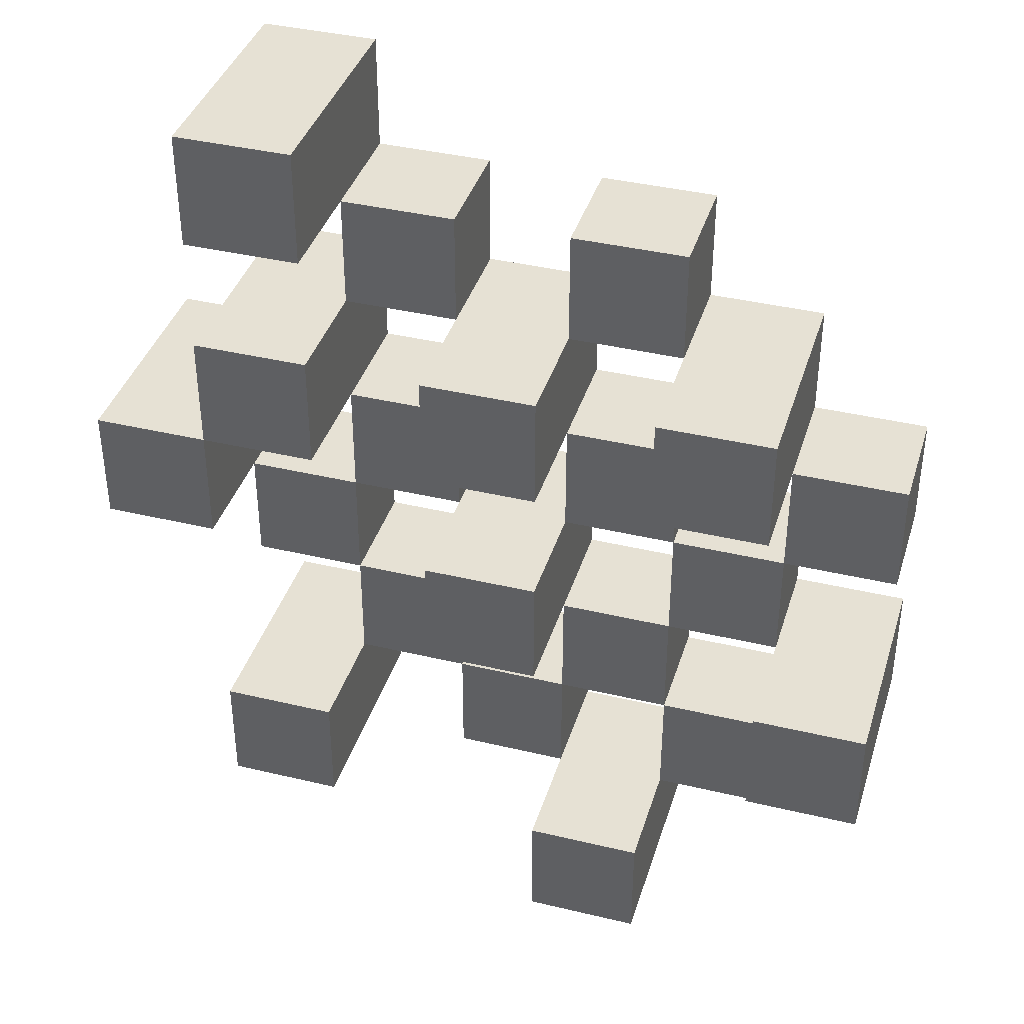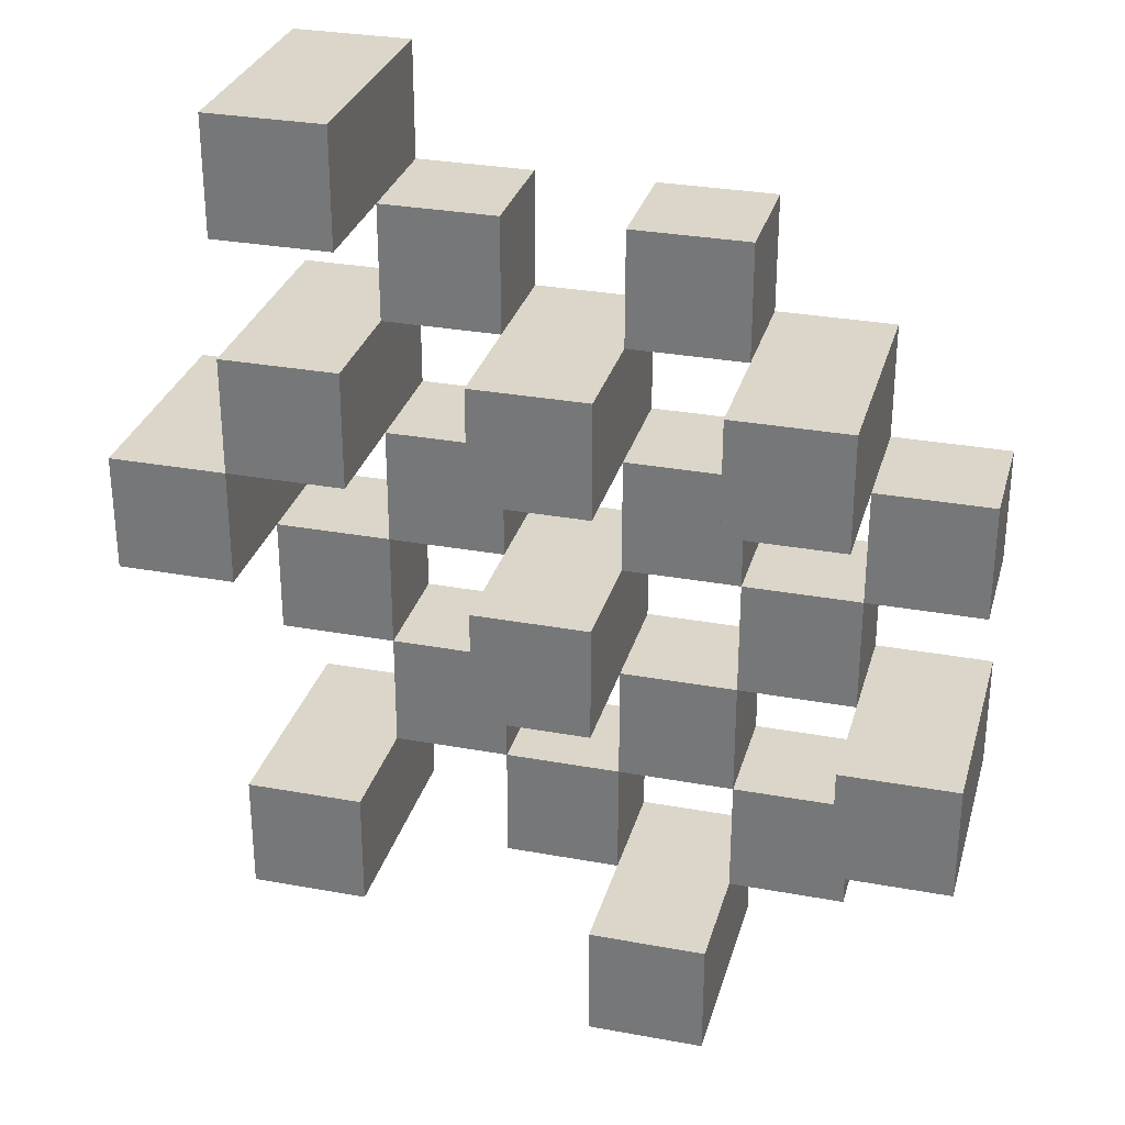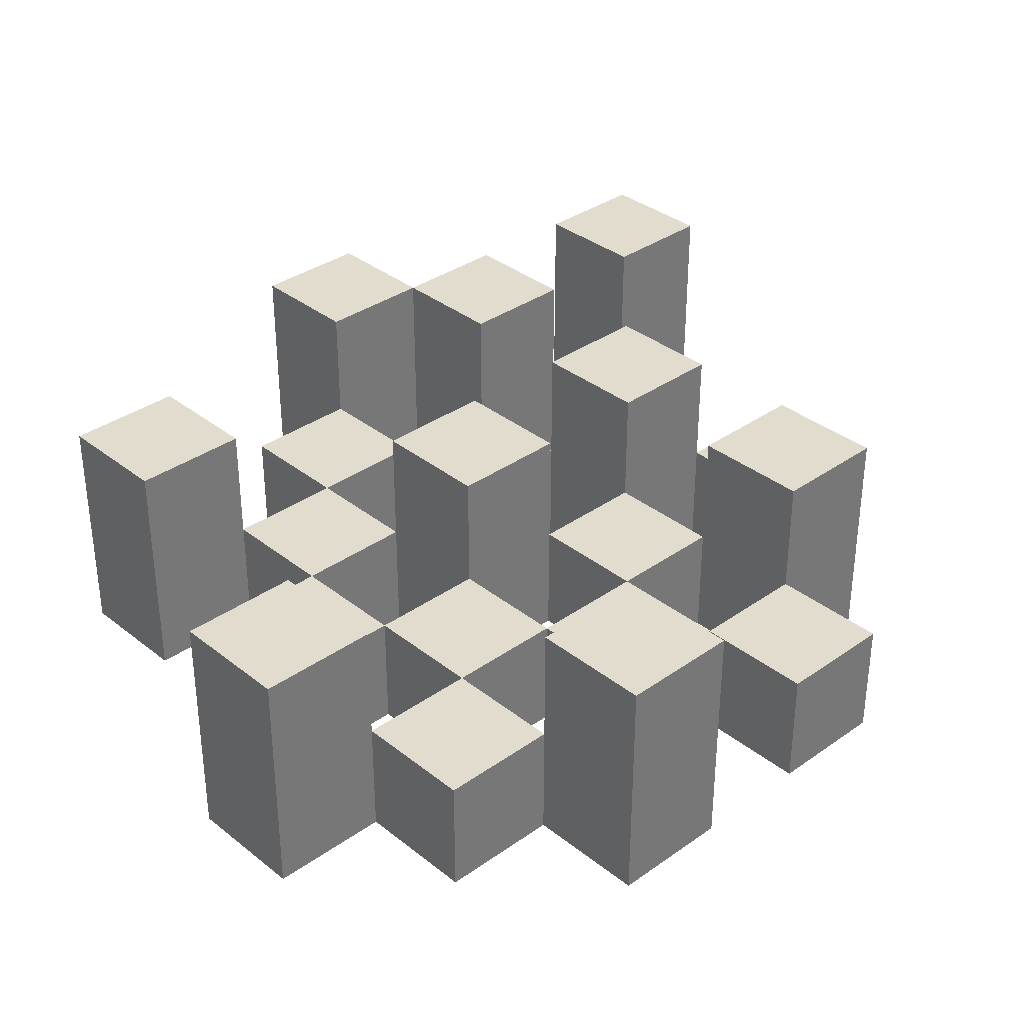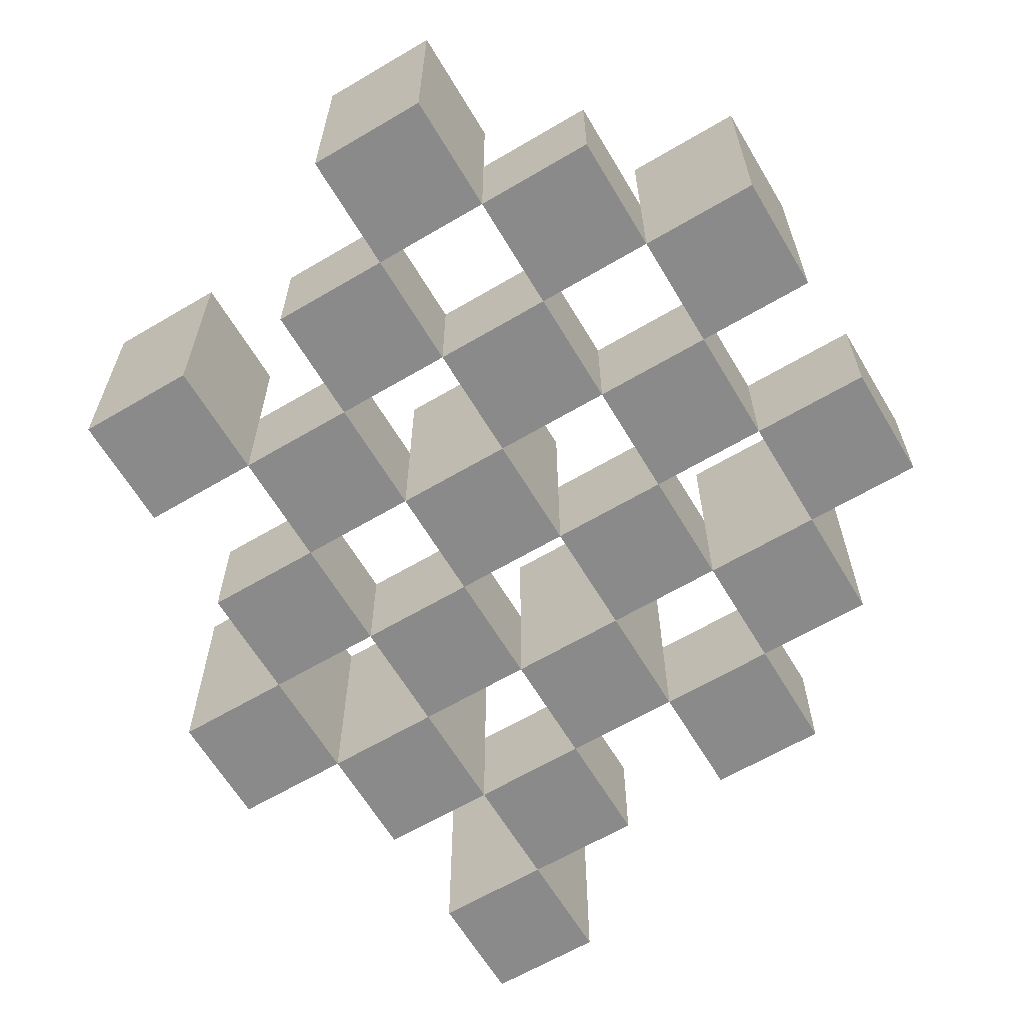
<metadata>
{"format":"obj","ext":"obj","renderer":"f3d","projection":"perspective","resolution":1024,"background":"white","views":[{"elev":39.0,"azim":-163.3,"up":"+Z"},{"elev":30.0,"azim":-165.0,"up":"+Z"},{"elev":34.7,"azim":-133.4,"up":"+Y"},{"elev":-63.6,"azim":-149.2,"up":"+Y"}]}
</metadata>
<code>
o
v 13.4 0.9 32.4
v 13.5 0.9 32.4
v 13.4 1.1 32.4
v 13.5 1.1 32.4
v 13.3 0.9 32.5
v 13.4 0.9 32.5
v 13.5 0.9 32.5
v 13.6 0.9 32.5
v 13.7 0.9 32.5
v 13.8 0.9 32.5
v 13.3 1 32.5
v 13.4 1 32.5
v 13.5 1 32.5
v 13.6 1 32.5
v 13.7 1.1 32.5
v 13.8 1.1 32.5
v 13.2 0.9 32.6
v 13.3 0.9 32.6
v 13.4 0.9 32.6
v 13.5 0.9 32.6
v 13.6 0.9 32.6
v 13.7 0.9 32.6
v 13.3 1 32.6
v 13.4 1 32.6
v 13.5 1 32.6
v 13.6 1 32.6
v 13.7 1 32.6
v 13.2 1.1 32.6
v 13.3 1.1 32.6
v 13.3 0.9 32.7
v 13.4 0.9 32.7
v 13.5 0.9 32.7
v 13.6 0.9 32.7
v 13.7 0.9 32.7
v 13.8 0.9 32.7
v 13.3 1 32.7
v 13.4 1 32.7
v 13.5 1 32.7
v 13.6 1 32.7
v 13.7 1 32.7
v 13.8 1 32.7
v 13.5 1.1 32.7
v 13.6 1.1 32.7
v 13.2 0.9 32.8
v 13.3 0.9 32.8
v 13.4 0.9 32.8
v 13.5 0.9 32.8
v 13.6 0.9 32.8
v 13.7 0.9 32.8
v 13.8 0.9 32.8
v 13.9 0.9 32.8
v 13.2 1 32.8
v 13.3 1 32.8
v 13.4 1 32.8
v 13.5 1 32.8
v 13.6 1 32.8
v 13.7 1 32.8
v 13.8 1 32.8
v 13.8 1.1 32.8
v 13.9 1.1 32.8
v 13.3 0.9 32.9
v 13.4 0.9 32.9
v 13.5 0.9 32.9
v 13.6 0.9 32.9
v 13.7 0.9 32.9
v 13.8 0.9 32.9
v 13.3 1 32.9
v 13.4 1 32.9
v 13.5 1 32.9
v 13.6 1 32.9
v 13.7 1 32.9
v 13.3 1.1 32.9
v 13.4 1.1 32.9
v 13.5 1.1 32.9
v 13.6 1.1 32.9
v 13.7 1.1 32.9
v 13.8 1.1 32.9
v 13.4 0.9 33
v 13.5 0.9 33
v 13.6 0.9 33
v 13.7 0.9 33
v 13.4 1 33
v 13.5 1 33
v 13.6 1 33
v 13.7 1 33
v 13.7 0.9 33.1
v 13.8 0.9 33.1
v 13.7 1 33.1
v 13.7 1.1 33.1
v 13.8 1.1 33.1
v 13.4 0.9 32.5
v 13.5 0.9 32.5
v 13.4 1 32.5
v 13.5 1 32.5
v 13.4 1.1 32.5
v 13.5 1.1 32.5
v 13.3 0.9 32.6
v 13.4 0.9 32.6
v 13.5 0.9 32.6
v 13.6 0.9 32.6
v 13.7 0.9 32.6
v 13.8 0.9 32.6
v 13.3 1 32.6
v 13.4 1 32.6
v 13.5 1 32.6
v 13.6 1 32.6
v 13.7 1 32.6
v 13.7 1.1 32.6
v 13.8 1.1 32.6
v 13.2 0.9 32.7
v 13.3 0.9 32.7
v 13.4 0.9 32.7
v 13.5 0.9 32.7
v 13.6 0.9 32.7
v 13.7 0.9 32.7
v 13.3 1 32.7
v 13.4 1 32.7
v 13.5 1 32.7
v 13.6 1 32.7
v 13.7 1 32.7
v 13.2 1.1 32.7
v 13.3 1.1 32.7
v 13.3 0.9 32.8
v 13.4 0.9 32.8
v 13.5 0.9 32.8
v 13.6 0.9 32.8
v 13.7 0.9 32.8
v 13.8 0.9 32.8
v 13.3 1 32.8
v 13.4 1 32.8
v 13.5 1 32.8
v 13.6 1 32.8
v 13.7 1 32.8
v 13.8 1 32.8
v 13.5 1.1 32.8
v 13.6 1.1 32.8
v 13.2 0.9 32.9
v 13.3 0.9 32.9
v 13.4 0.9 32.9
v 13.5 0.9 32.9
v 13.6 0.9 32.9
v 13.7 0.9 32.9
v 13.8 0.9 32.9
v 13.9 0.9 32.9
v 13.2 1 32.9
v 13.3 1 32.9
v 13.4 1 32.9
v 13.5 1 32.9
v 13.6 1 32.9
v 13.7 1 32.9
v 13.8 1.1 32.9
v 13.9 1.1 32.9
v 13.3 0.9 33
v 13.4 0.9 33
v 13.5 0.9 33
v 13.6 0.9 33
v 13.7 0.9 33
v 13.8 0.9 33
v 13.4 1 33
v 13.5 1 33
v 13.6 1 33
v 13.7 1 33
v 13.3 1.1 33
v 13.4 1.1 33
v 13.5 1.1 33
v 13.6 1.1 33
v 13.7 1.1 33
v 13.8 1.1 33
v 13.4 0.9 33.1
v 13.5 0.9 33.1
v 13.6 0.9 33.1
v 13.7 0.9 33.1
v 13.4 1 33.1
v 13.5 1 33.1
v 13.6 1 33.1
v 13.7 1 33.1
v 13.7 0.9 33.2
v 13.8 0.9 33.2
v 13.7 1.1 33.2
v 13.8 1.1 33.2
v 13.2 0.9 32.6
v 13.2 1.1 32.6
v 13.2 0.9 32.7
v 13.2 1.1 32.7
v 13.2 0.9 32.8
v 13.2 1 32.8
v 13.2 0.9 32.9
v 13.2 1 32.9
v 13.3 0.9 32.5
v 13.3 1 32.5
v 13.3 0.9 32.6
v 13.3 1 32.6
v 13.3 0.9 32.7
v 13.3 1 32.7
v 13.3 0.9 32.8
v 13.3 1 32.8
v 13.3 0.9 32.9
v 13.3 1 32.9
v 13.3 1.1 32.9
v 13.3 0.9 33
v 13.3 1.1 33
v 13.4 0.9 32.4
v 13.4 1.1 32.4
v 13.4 0.9 32.5
v 13.4 1 32.5
v 13.4 1.1 32.5
v 13.4 0.9 32.6
v 13.4 1 32.6
v 13.4 0.9 32.7
v 13.4 1 32.7
v 13.4 0.9 32.8
v 13.4 1 32.8
v 13.4 0.9 32.9
v 13.4 1 32.9
v 13.4 0.9 33
v 13.4 1 33
v 13.4 0.9 33.1
v 13.4 1 33.1
v 13.5 0.9 32.5
v 13.5 1 32.5
v 13.5 0.9 32.6
v 13.5 1 32.6
v 13.5 0.9 32.7
v 13.5 1 32.7
v 13.5 1.1 32.7
v 13.5 0.9 32.8
v 13.5 1 32.8
v 13.5 1.1 32.8
v 13.5 0.9 32.9
v 13.5 1 32.9
v 13.5 1.1 32.9
v 13.5 0.9 33
v 13.5 1 33
v 13.5 1.1 33
v 13.6 0.9 32.6
v 13.6 1 32.6
v 13.6 0.9 32.7
v 13.6 1 32.7
v 13.6 0.9 32.8
v 13.6 1 32.8
v 13.6 0.9 32.9
v 13.6 1 32.9
v 13.6 0.9 33
v 13.6 1 33
v 13.6 0.9 33.1
v 13.6 1 33.1
v 13.7 0.9 32.5
v 13.7 1.1 32.5
v 13.7 0.9 32.6
v 13.7 1 32.6
v 13.7 1.1 32.6
v 13.7 0.9 32.7
v 13.7 1 32.7
v 13.7 0.9 32.8
v 13.7 1 32.8
v 13.7 0.9 32.9
v 13.7 1 32.9
v 13.7 1.1 32.9
v 13.7 0.9 33
v 13.7 1 33
v 13.7 1.1 33
v 13.7 0.9 33.1
v 13.7 1 33.1
v 13.7 1.1 33.1
v 13.7 0.9 33.2
v 13.7 1.1 33.2
v 13.8 0.9 32.8
v 13.8 1 32.8
v 13.8 1.1 32.8
v 13.8 0.9 32.9
v 13.8 1.1 32.9
v 13.3 0.9 32.6
v 13.3 1 32.6
v 13.3 1.1 32.6
v 13.3 0.9 32.7
v 13.3 1 32.7
v 13.3 1.1 32.7
v 13.3 0.9 32.8
v 13.3 1 32.8
v 13.3 0.9 32.9
v 13.3 1 32.9
v 13.4 0.9 32.5
v 13.4 1 32.5
v 13.4 0.9 32.6
v 13.4 1 32.6
v 13.4 0.9 32.7
v 13.4 1 32.7
v 13.4 0.9 32.8
v 13.4 1 32.8
v 13.4 0.9 32.9
v 13.4 1 32.9
v 13.4 1.1 32.9
v 13.4 0.9 33
v 13.4 1 33
v 13.4 1.1 33
v 13.5 0.9 32.4
v 13.5 1.1 32.4
v 13.5 0.9 32.5
v 13.5 1 32.5
v 13.5 1.1 32.5
v 13.5 0.9 32.6
v 13.5 1 32.6
v 13.5 0.9 32.7
v 13.5 1 32.7
v 13.5 0.9 32.8
v 13.5 1 32.8
v 13.5 0.9 32.9
v 13.5 1 32.9
v 13.5 0.9 33
v 13.5 1 33
v 13.5 0.9 33.1
v 13.5 1 33.1
v 13.6 0.9 32.5
v 13.6 1 32.5
v 13.6 0.9 32.6
v 13.6 1 32.6
v 13.6 0.9 32.7
v 13.6 1 32.7
v 13.6 1.1 32.7
v 13.6 0.9 32.8
v 13.6 1 32.8
v 13.6 1.1 32.8
v 13.6 0.9 32.9
v 13.6 1 32.9
v 13.6 1.1 32.9
v 13.6 0.9 33
v 13.6 1 33
v 13.6 1.1 33
v 13.7 0.9 32.6
v 13.7 1 32.6
v 13.7 0.9 32.7
v 13.7 1 32.7
v 13.7 0.9 32.8
v 13.7 1 32.8
v 13.7 0.9 32.9
v 13.7 1 32.9
v 13.7 0.9 33
v 13.7 1 33
v 13.7 0.9 33.1
v 13.7 1 33.1
v 13.8 0.9 32.5
v 13.8 1.1 32.5
v 13.8 0.9 32.6
v 13.8 1.1 32.6
v 13.8 0.9 32.7
v 13.8 1 32.7
v 13.8 0.9 32.8
v 13.8 1 32.8
v 13.8 0.9 32.9
v 13.8 1.1 32.9
v 13.8 0.9 33
v 13.8 1.1 33
v 13.8 0.9 33.1
v 13.8 1.1 33.1
v 13.8 0.9 33.2
v 13.8 1.1 33.2
v 13.9 0.9 32.8
v 13.9 1.1 32.8
v 13.9 0.9 32.9
v 13.9 1.1 32.9
v 13.2 0.9 32.6
v 13.2 0.9 32.7
v 13.2 0.9 32.8
v 13.2 0.9 32.9
v 13.3 0.9 32.5
v 13.3 0.9 32.6
v 13.3 0.9 32.7
v 13.3 0.9 32.8
v 13.3 0.9 32.9
v 13.3 0.9 33
v 13.4 0.9 32.4
v 13.4 0.9 32.5
v 13.4 0.9 32.6
v 13.4 0.9 32.7
v 13.4 0.9 32.8
v 13.4 0.9 32.9
v 13.4 0.9 33
v 13.4 0.9 33.1
v 13.5 0.9 32.4
v 13.5 0.9 32.5
v 13.5 0.9 32.6
v 13.5 0.9 32.7
v 13.5 0.9 32.8
v 13.5 0.9 32.9
v 13.5 0.9 33
v 13.5 0.9 33.1
v 13.6 0.9 32.5
v 13.6 0.9 32.6
v 13.6 0.9 32.7
v 13.6 0.9 32.8
v 13.6 0.9 32.9
v 13.6 0.9 33
v 13.6 0.9 33.1
v 13.7 0.9 32.5
v 13.7 0.9 32.6
v 13.7 0.9 32.7
v 13.7 0.9 32.8
v 13.7 0.9 32.9
v 13.7 0.9 33
v 13.7 0.9 33.1
v 13.7 0.9 33.2
v 13.8 0.9 32.5
v 13.8 0.9 32.6
v 13.8 0.9 32.7
v 13.8 0.9 32.8
v 13.8 0.9 32.9
v 13.8 0.9 33
v 13.8 0.9 33.1
v 13.8 0.9 33.2
v 13.9 0.9 32.8
v 13.9 0.9 32.9
v 13.2 1 32.8
v 13.2 1 32.9
v 13.3 1 32.5
v 13.3 1 32.6
v 13.3 1 32.7
v 13.3 1 32.8
v 13.3 1 32.9
v 13.4 1 32.5
v 13.4 1 32.6
v 13.4 1 32.7
v 13.4 1 32.8
v 13.4 1 32.9
v 13.4 1 33
v 13.4 1 33.1
v 13.5 1 32.5
v 13.5 1 32.6
v 13.5 1 32.7
v 13.5 1 32.8
v 13.5 1 32.9
v 13.5 1 33
v 13.5 1 33.1
v 13.6 1 32.5
v 13.6 1 32.6
v 13.6 1 32.7
v 13.6 1 32.8
v 13.6 1 32.9
v 13.6 1 33
v 13.6 1 33.1
v 13.7 1 32.6
v 13.7 1 32.7
v 13.7 1 32.8
v 13.7 1 32.9
v 13.7 1 33
v 13.7 1 33.1
v 13.8 1 32.7
v 13.8 1 32.8
v 13.2 1.1 32.6
v 13.2 1.1 32.7
v 13.3 1.1 32.6
v 13.3 1.1 32.7
v 13.3 1.1 32.9
v 13.3 1.1 33
v 13.4 1.1 32.4
v 13.4 1.1 32.5
v 13.4 1.1 32.9
v 13.4 1.1 33
v 13.5 1.1 32.4
v 13.5 1.1 32.5
v 13.5 1.1 32.7
v 13.5 1.1 32.8
v 13.5 1.1 32.9
v 13.5 1.1 33
v 13.6 1.1 32.7
v 13.6 1.1 32.8
v 13.6 1.1 32.9
v 13.6 1.1 33
v 13.7 1.1 32.5
v 13.7 1.1 32.6
v 13.7 1.1 32.9
v 13.7 1.1 33
v 13.7 1.1 33.1
v 13.7 1.1 33.2
v 13.8 1.1 32.5
v 13.8 1.1 32.6
v 13.8 1.1 32.8
v 13.8 1.1 32.9
v 13.8 1.1 33
v 13.8 1.1 33.1
v 13.8 1.1 33.2
v 13.9 1.1 32.8
v 13.9 1.1 32.9
f 3 2 1
f 4 2 3
f 11 6 5
f 12 6 11
f 13 8 7
f 14 8 13
f 15 10 9
f 16 10 15
f 23 18 17
f 24 20 19
f 25 20 24
f 26 22 21
f 27 22 26
f 28 23 17
f 29 23 28
f 36 31 30
f 37 31 36
f 38 33 32
f 39 33 38
f 40 35 34
f 41 35 40
f 42 39 38
f 43 39 42
f 52 45 44
f 53 45 52
f 54 47 46
f 55 47 54
f 56 49 48
f 57 49 56
f 58 51 50
f 59 51 58
f 60 51 59
f 67 62 61
f 68 62 67
f 69 64 63
f 70 64 69
f 71 66 65
f 72 68 67
f 73 68 72
f 74 70 69
f 75 70 74
f 76 66 71
f 77 66 76
f 82 79 78
f 83 79 82
f 84 81 80
f 85 81 84
f 88 87 86
f 89 87 88
f 90 87 89
f 91 92 93
f 93 92 94
f 93 94 95
f 95 94 96
f 97 98 103
f 103 98 104
f 99 100 105
f 105 100 106
f 101 102 107
f 107 102 108
f 108 102 109
f 110 111 116
f 112 113 117
f 117 113 118
f 114 115 119
f 119 115 120
f 110 116 121
f 121 116 122
f 123 124 129
f 129 124 130
f 125 126 131
f 131 126 132
f 127 128 133
f 133 128 134
f 131 132 135
f 135 132 136
f 137 138 145
f 145 138 146
f 139 140 147
f 147 140 148
f 141 142 149
f 149 142 150
f 143 144 151
f 151 144 152
f 153 154 159
f 155 156 160
f 160 156 161
f 157 158 162
f 153 159 163
f 163 159 164
f 160 161 165
f 165 161 166
f 162 158 167
f 167 158 168
f 169 170 173
f 173 170 174
f 171 172 175
f 175 172 176
f 177 178 179
f 179 178 180
f 183 182 181
f 184 182 183
f 187 186 185
f 188 186 187
f 191 190 189
f 192 190 191
f 195 194 193
f 196 194 195
f 200 198 197
f 200 199 198
f 201 199 200
f 204 203 202
f 205 203 204
f 206 203 205
f 209 208 207
f 210 208 209
f 213 212 211
f 214 212 213
f 217 216 215
f 218 216 217
f 221 220 219
f 222 220 221
f 226 224 223
f 226 225 224
f 227 225 226
f 228 225 227
f 232 230 229
f 232 231 230
f 233 231 232
f 234 231 233
f 237 236 235
f 238 236 237
f 241 240 239
f 242 240 241
f 245 244 243
f 246 244 245
f 249 248 247
f 250 248 249
f 251 248 250
f 254 253 252
f 255 253 254
f 259 257 256
f 259 258 257
f 260 258 259
f 261 258 260
f 265 263 262
f 265 264 263
f 266 264 265
f 270 268 267
f 270 269 268
f 271 269 270
f 272 273 275
f 273 274 275
f 275 274 276
f 276 274 277
f 278 279 280
f 280 279 281
f 282 283 284
f 284 283 285
f 286 287 288
f 288 287 289
f 290 291 293
f 291 292 293
f 293 292 294
f 294 292 295
f 296 297 298
f 298 297 299
f 299 297 300
f 301 302 303
f 303 302 304
f 305 306 307
f 307 306 308
f 309 310 311
f 311 310 312
f 313 314 315
f 315 314 316
f 317 318 320
f 318 319 320
f 320 319 321
f 321 319 322
f 323 324 326
f 324 325 326
f 326 325 327
f 327 325 328
f 329 330 331
f 331 330 332
f 333 334 335
f 335 334 336
f 337 338 339
f 339 338 340
f 341 342 343
f 343 342 344
f 345 346 347
f 347 346 348
f 349 350 351
f 351 350 352
f 353 354 355
f 355 354 356
f 357 358 359
f 359 358 360
f 366 362 361
f 367 362 366
f 368 364 363
f 369 364 368
f 372 366 365
f 373 366 372
f 374 368 367
f 375 368 374
f 376 370 369
f 377 370 376
f 379 372 371
f 380 372 379
f 381 374 373
f 382 374 381
f 383 376 375
f 384 376 383
f 385 378 377
f 386 378 385
f 387 381 380
f 388 381 387
f 389 383 382
f 390 383 389
f 391 385 384
f 392 385 391
f 395 389 388
f 396 389 395
f 397 391 390
f 398 391 397
f 399 393 392
f 400 393 399
f 402 395 394
f 403 395 402
f 404 397 396
f 405 397 404
f 406 399 398
f 407 399 406
f 408 401 400
f 409 401 408
f 410 406 405
f 411 406 410
f 412 413 417
f 417 413 418
f 414 415 419
f 419 415 420
f 416 417 421
f 421 417 422
f 420 421 427
f 427 421 428
f 422 423 429
f 429 423 430
f 424 425 431
f 431 425 432
f 426 427 433
f 433 427 434
f 434 435 440
f 440 435 441
f 436 437 442
f 442 437 443
f 438 439 444
f 444 439 445
f 441 442 446
f 446 442 447
f 448 449 450
f 450 449 451
f 452 453 456
f 456 453 457
f 454 455 458
f 458 455 459
f 460 461 464
f 464 461 465
f 462 463 466
f 466 463 467
f 468 469 474
f 474 469 475
f 470 471 477
f 477 471 478
f 472 473 479
f 479 473 480
f 476 477 481
f 481 477 482

</code>
